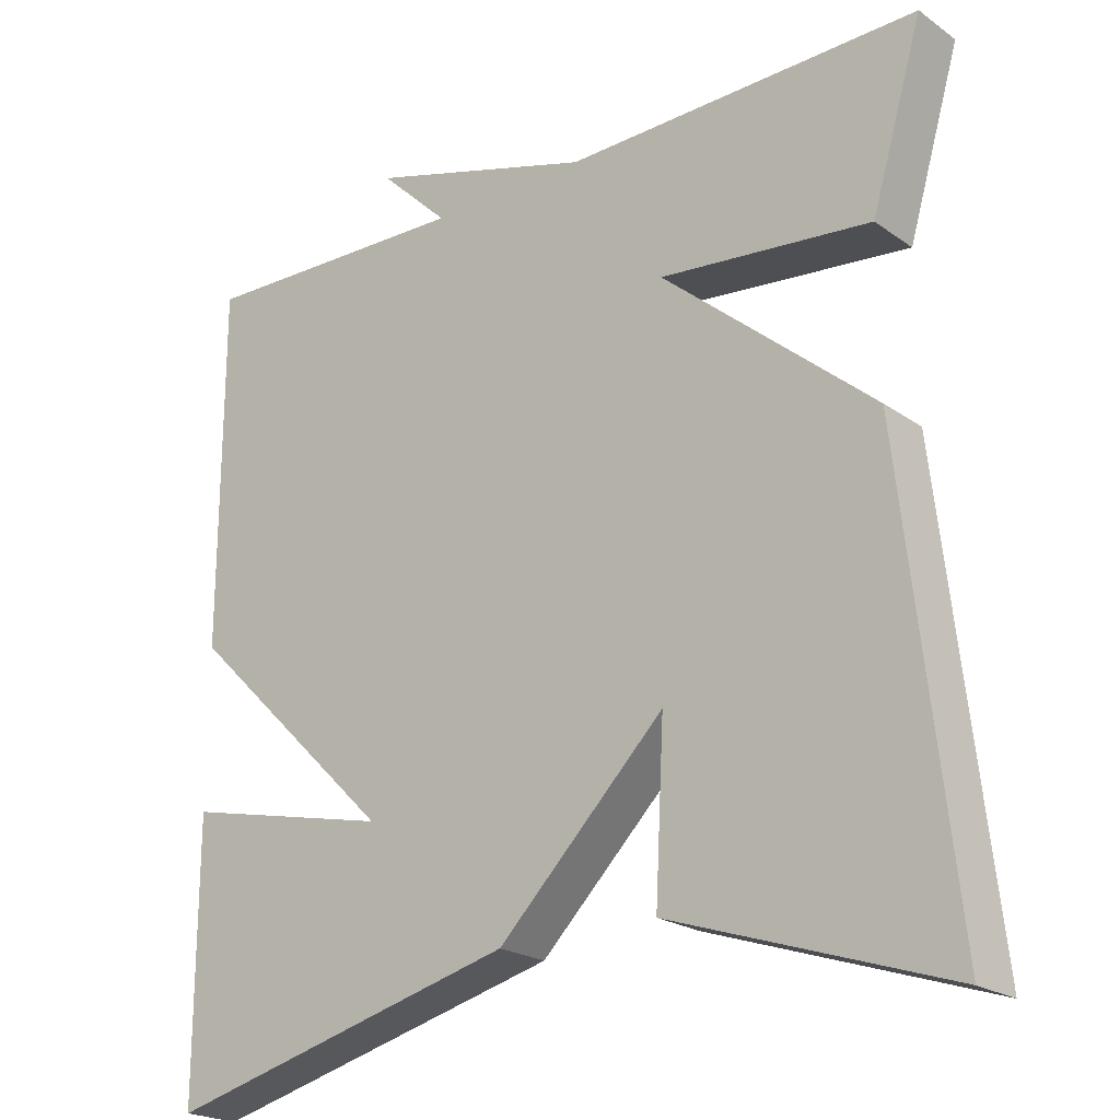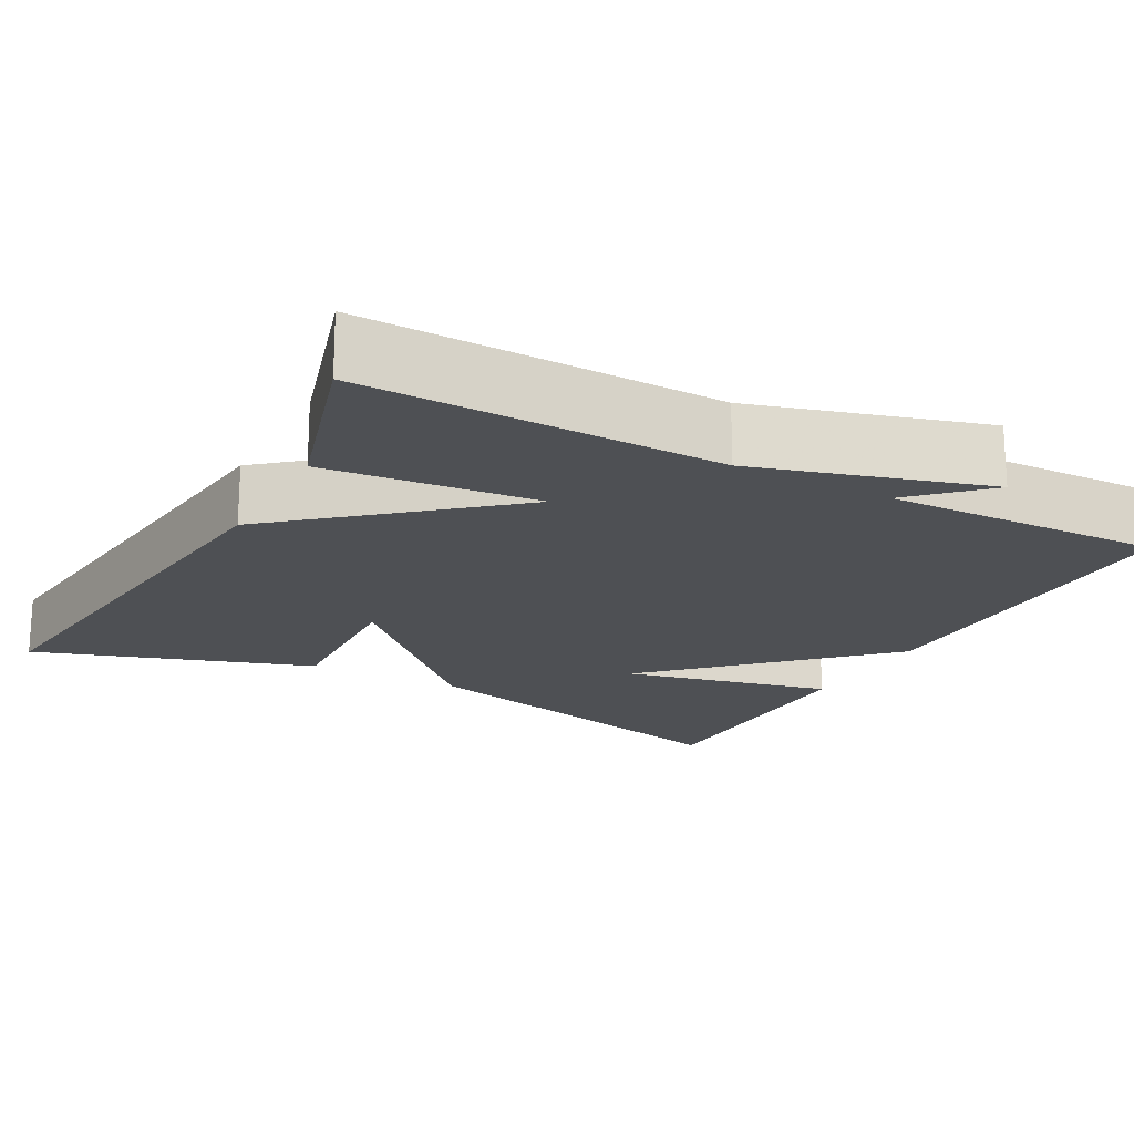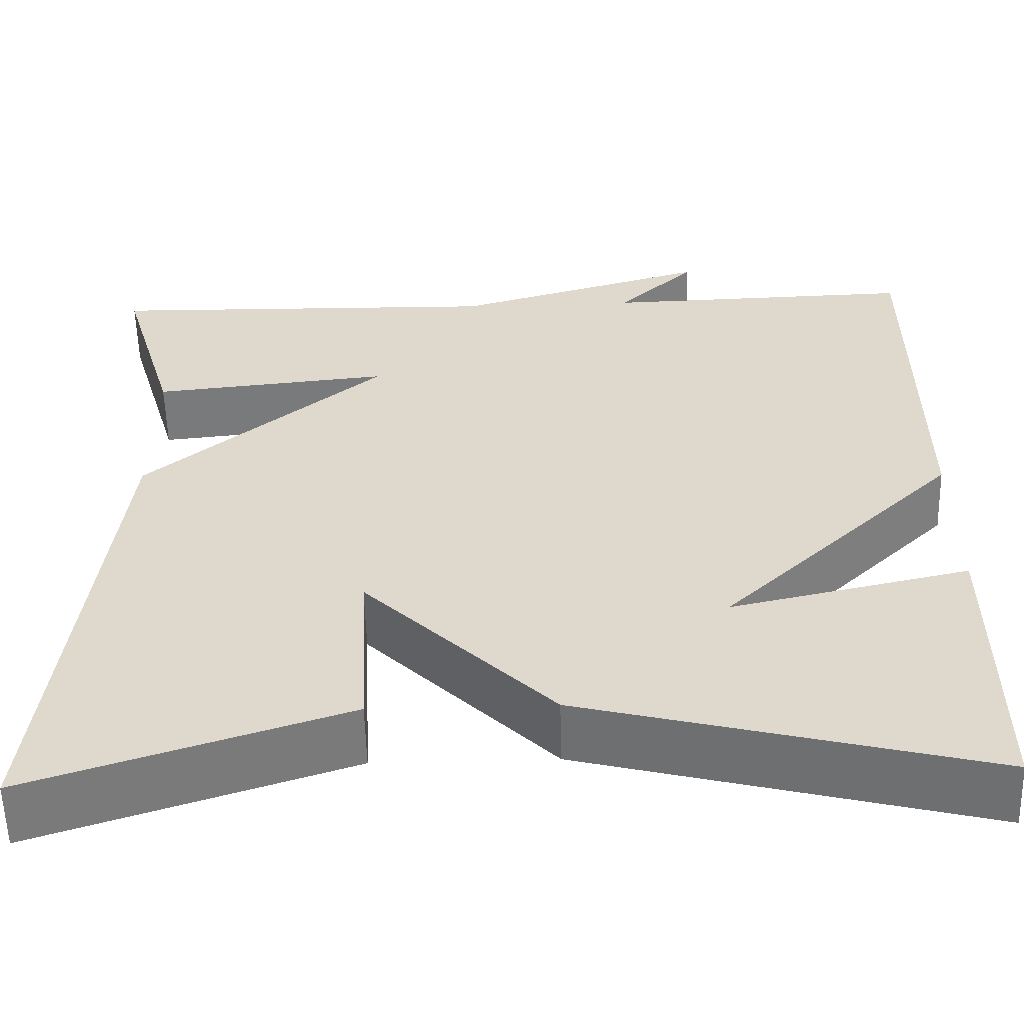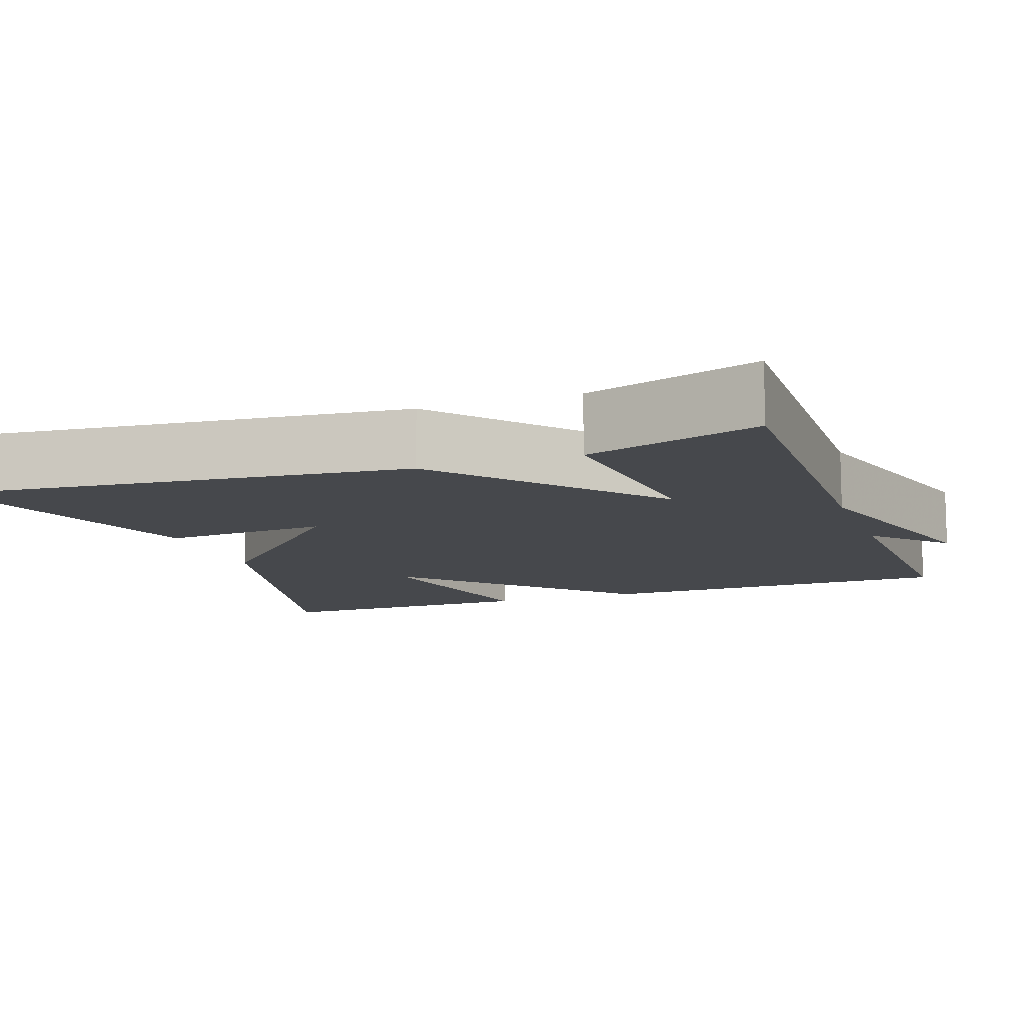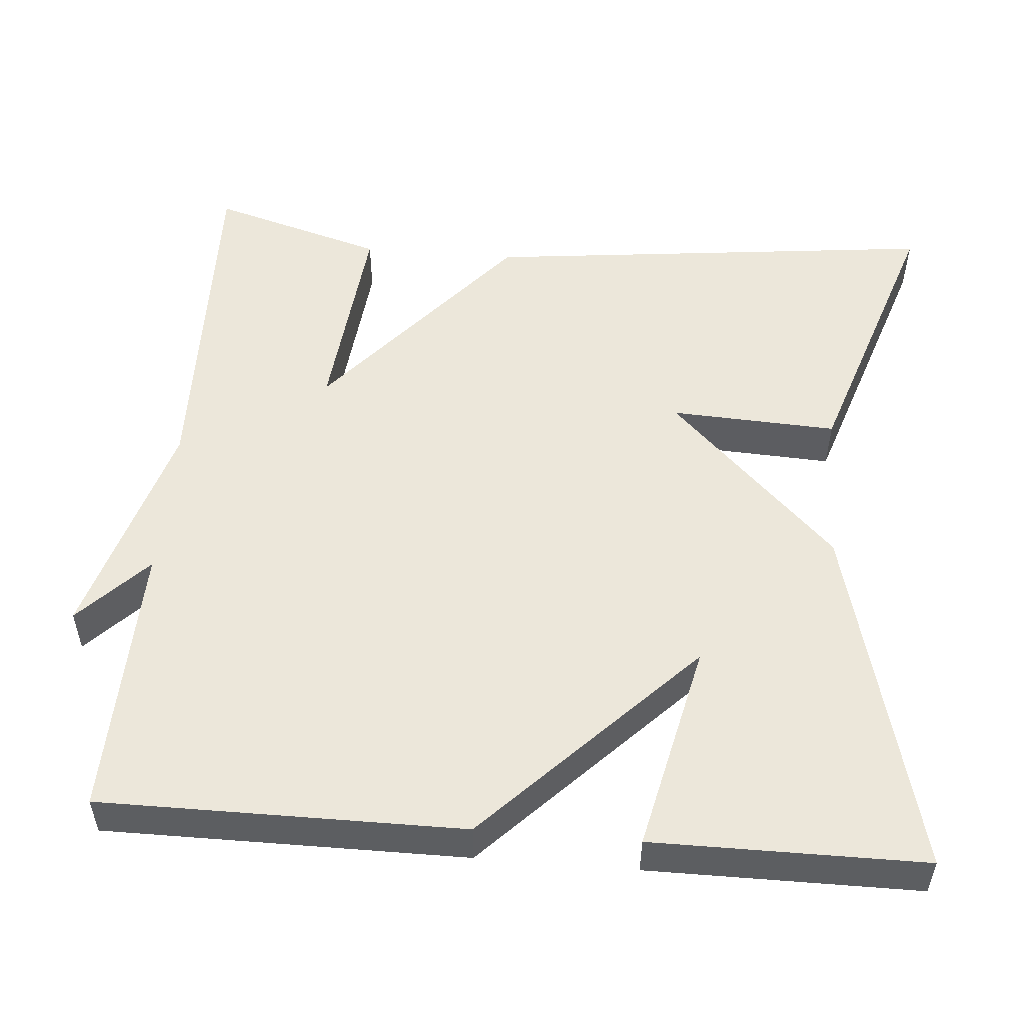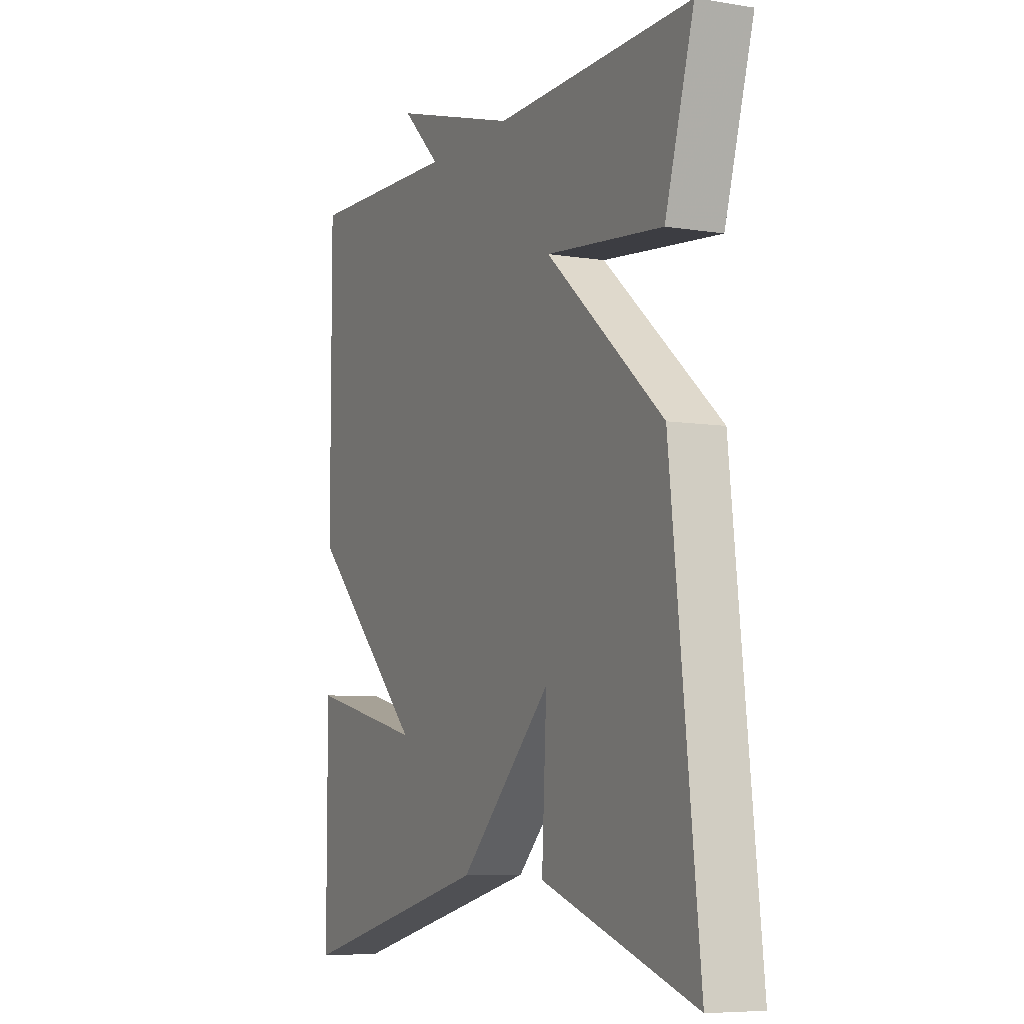
<metadata>
{"format":"obj","ext":"obj","renderer":"f3d","projection":"perspective","resolution":1024,"background":"white","views":[{"elev":-21.7,"azim":-140.5,"up":"+Z"},{"elev":-19.0,"azim":-28.4,"up":"+Y"},{"elev":-57.5,"azim":1.5,"up":"+Z"},{"elev":-11.4,"azim":-70.0,"up":"+Y"},{"elev":52.5,"azim":94.7,"up":"+Y"},{"elev":-6.9,"azim":-115.4,"up":"+Z"}]}
</metadata>
<code>
v -0.5 0.07 0.5
v -0.051 0.07 0.49
v 0.237 0.07 0.575
v 0.149 0.07 0.49
v 0.5 0.07 0.5
v 0.5 0.07 0.043
v 0.234 0.07 -0.217
v 0.5 0.07 -0.157
v 0.5 0.07 -0.5
v 0.05 0.07 -0.384
v -0.161 0.07 -0.173
v -0.15 0.07 -0.384
v -0.5 0.07 -0.5
v -0.435 0.07 0.08
v -0.168 0.07 0.307
v -0.435 0.07 0.28
v -0.5 0 0.5
v -0.051 0 0.49
v 0.237 0 0.575
v 0.149 0 0.49
v 0.5 0 0.5
v 0.5 0 0.043
v 0.234 0 -0.217
v 0.5 0 -0.157
v 0.5 0 -0.5
v 0.05 0 -0.384
v -0.161 0 -0.173
v -0.15 0 -0.384
v -0.5 0 -0.5
v -0.435 0 0.08
v -0.168 0 0.307
v -0.435 0 0.28
f 15 16 1 2
f 13 14 15
f 11 12 13
f 11 13 15 2
f 7 8 9 10
f 7 10 11
f 6 7 11
f 5 6 11
f 4 5 11
f 2 3 4
f 2 4 11
f 18 17 32 31
f 31 30 29
f 29 28 27
f 18 31 29 27
f 26 25 24 23
f 27 26 23
f 27 23 22
f 27 22 21
f 27 21 20
f 20 19 18
f 27 20 18
f 1 17 18 2
f 2 18 19 3
f 3 19 20 4
f 4 20 21 5
f 5 21 22 6
f 6 22 23 7
f 7 23 24 8
f 8 24 25 9
f 9 25 26 10
f 10 26 27 11
f 11 27 28 12
f 12 28 29 13
f 13 29 30 14
f 14 30 31 15
f 15 31 32 16
f 16 32 17 1

</code>
